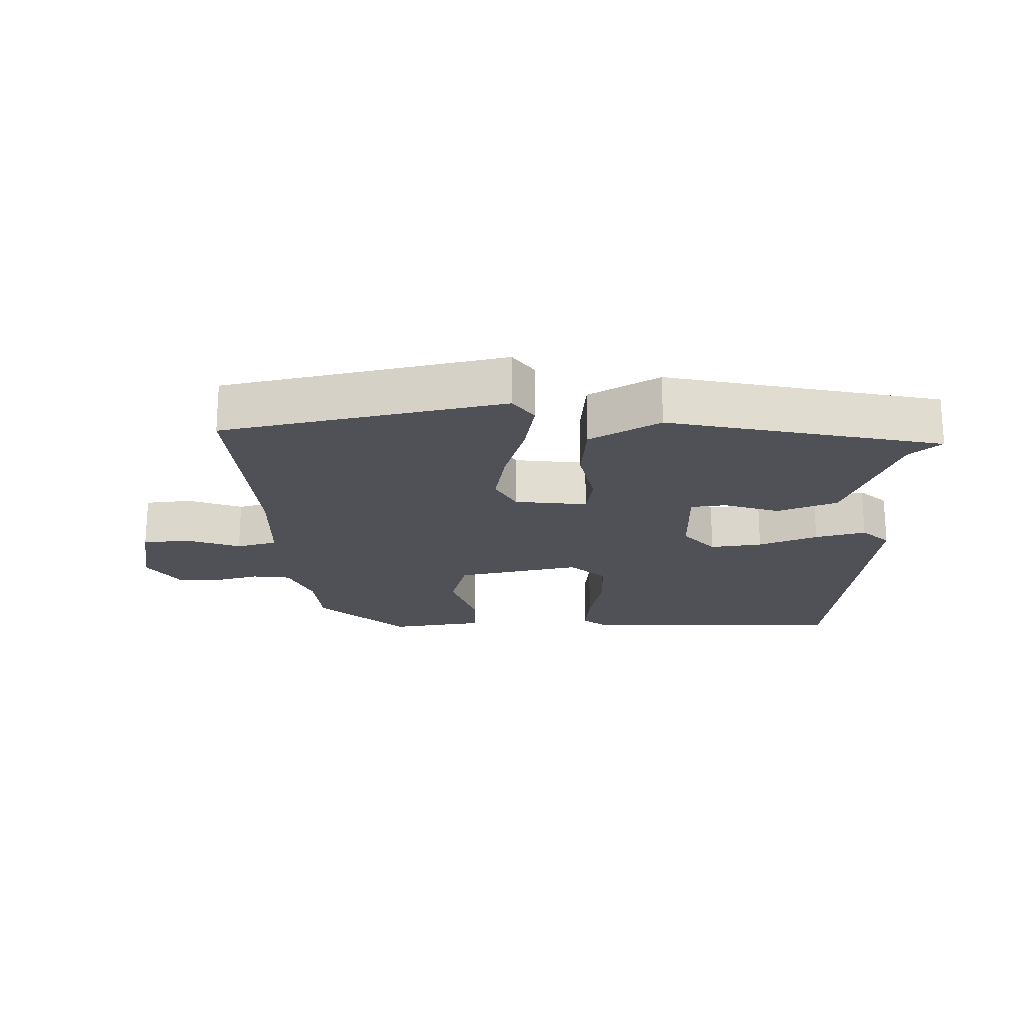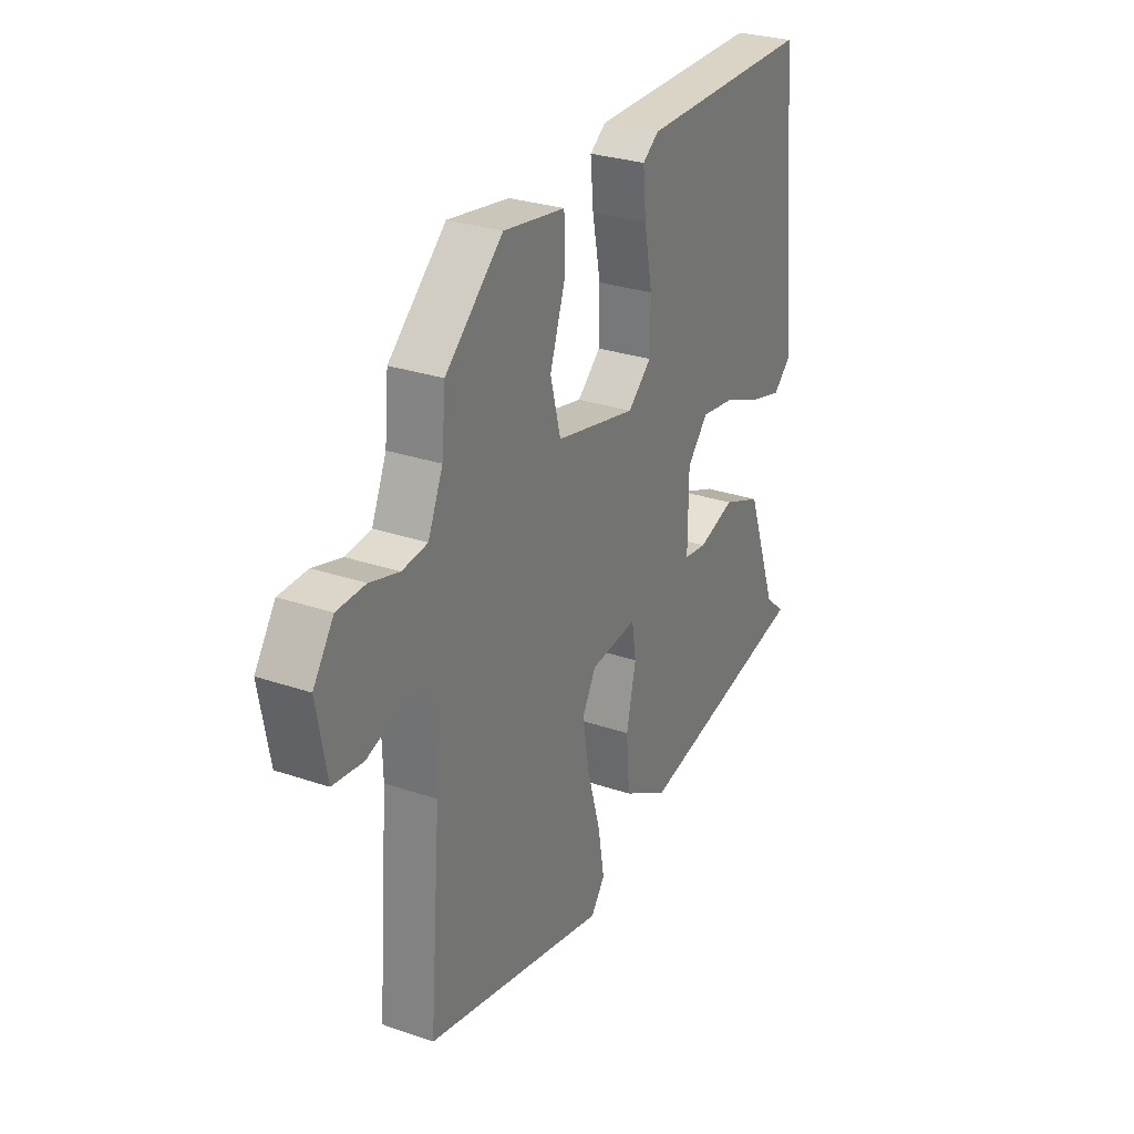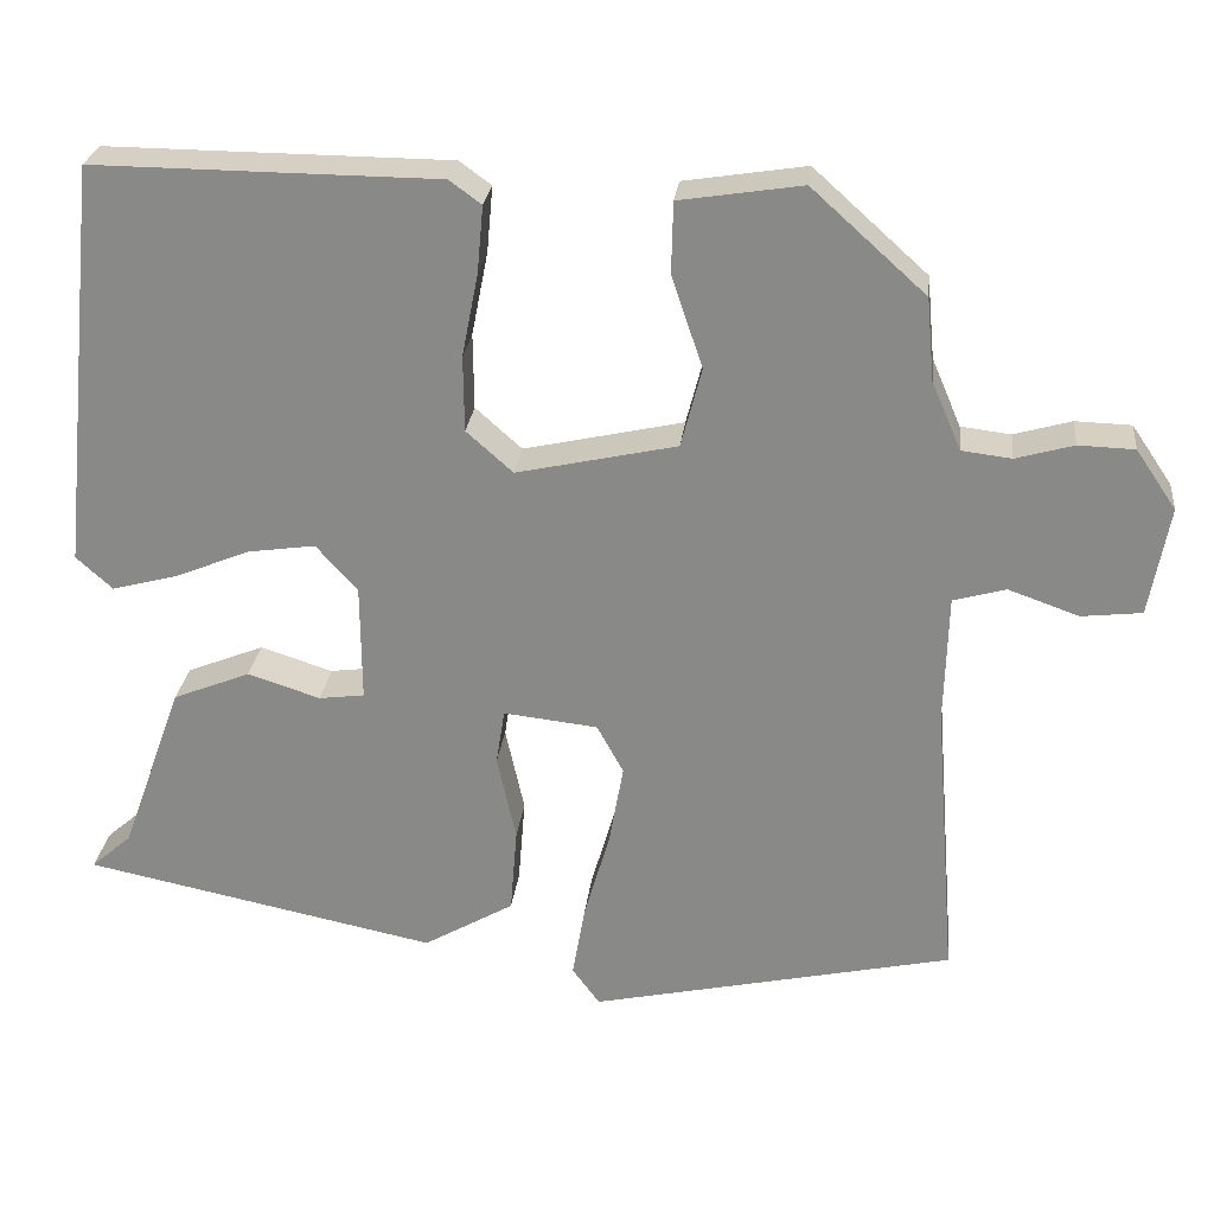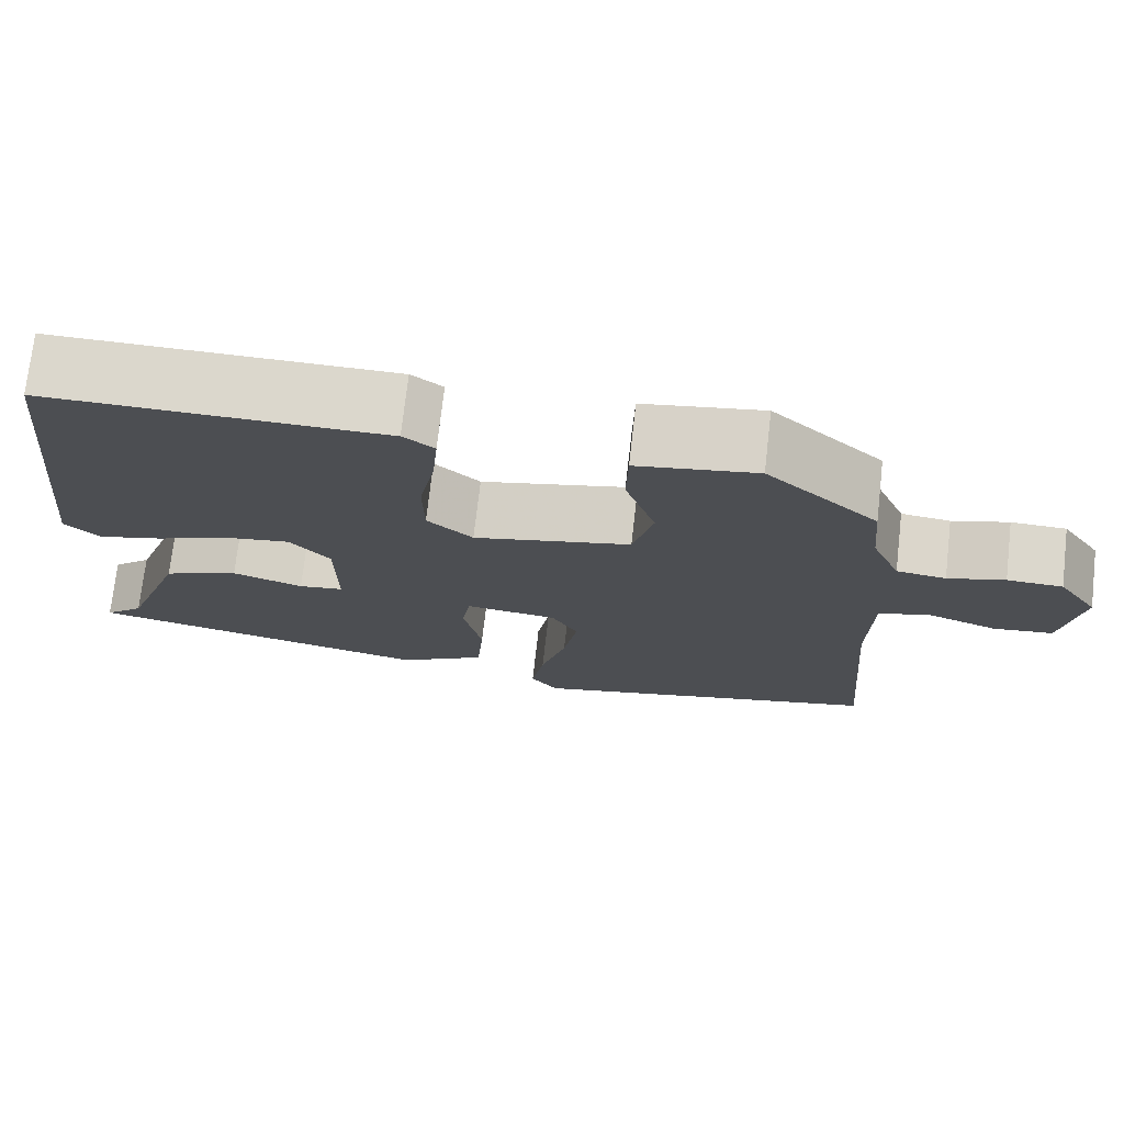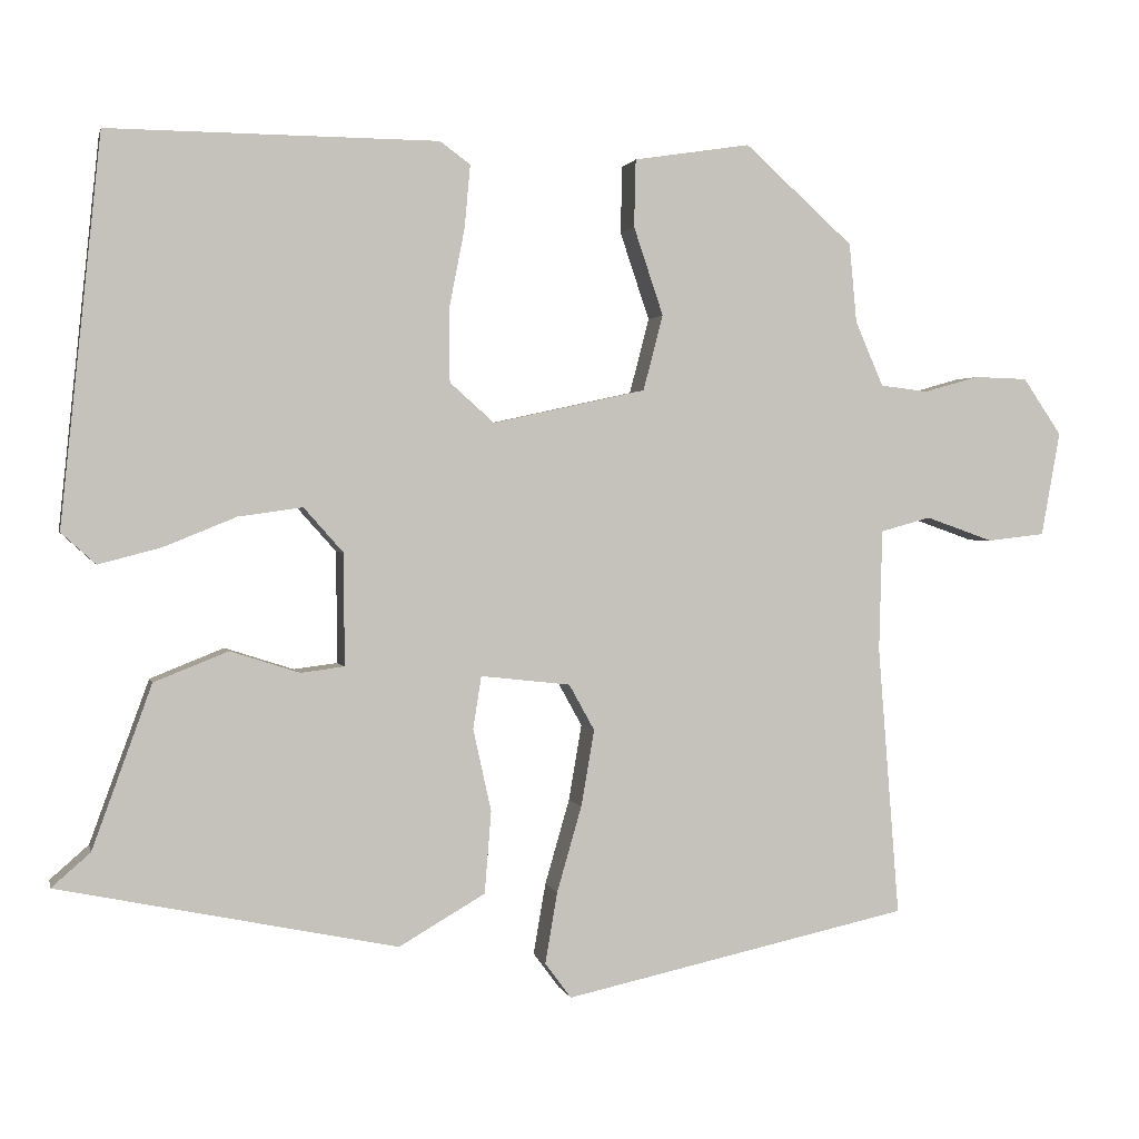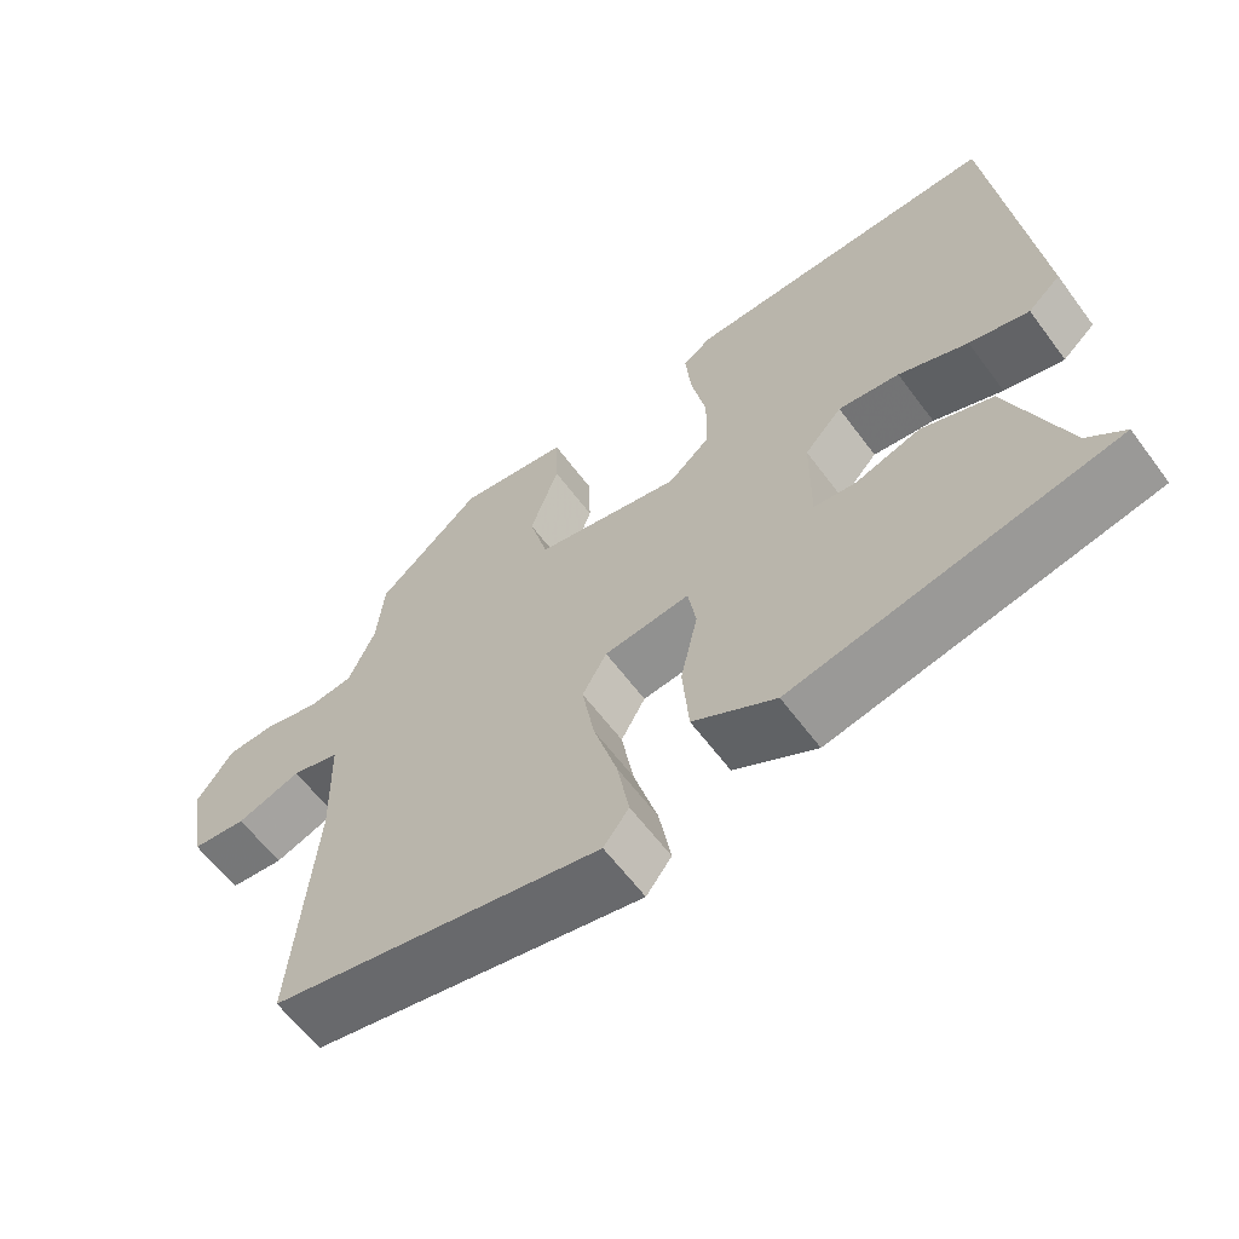
<metadata>
{"format":"obj","ext":"obj","renderer":"f3d","projection":"perspective","resolution":1024,"background":"white","views":[{"elev":-20.4,"azim":-179.3,"up":"+Y"},{"elev":28.6,"azim":117.2,"up":"+Z"},{"elev":26.0,"azim":6.4,"up":"+Z"},{"elev":73.4,"azim":6.5,"up":"+Z"},{"elev":1.4,"azim":-12.5,"up":"+Z"},{"elev":-61.7,"azim":-143.4,"up":"+Z"}]}
</metadata>
<code>
v -0.441 0.07 0.495
v -0.041 0.07 0.492
v -0.004 0.07 0.465
v -0.011 0.07 0.388
v -0.03 0.07 0.291
v -0.029 0.07 0.203
v 0.025 0.07 0.155
v 0.211 0.07 0.196
v 0.235 0.07 0.288
v 0.199 0.07 0.395
v 0.201 0.07 0.477
v 0.343 0.07 0.499
v 0.475 0.07 0.38
v 0.484 0.07 0.284
v 0.518 0.07 0.205
v 0.576 0.07 0.198
v 0.643 0.07 0.217
v 0.708 0.07 0.215
v 0.755 0.07 0.146
v 0.732 0.07 0.019
v 0.662 0.07 0.011
v 0.58 0.07 0.04
v 0.519 0.07 0.023
v 0.515 0.07 -0.125
v 0.541 0.07 -0.454
v 0.12 0.07 -0.546
v 0.088 0.07 -0.503
v 0.103 0.07 -0.416
v 0.133 0.07 -0.312
v 0.149 0.07 -0.219
v 0.118 0.07 -0.163
v 0.009 0.07 -0.151
v -0.001 0.07 -0.215
v 0.021 0.07 -0.315
v 0.013 0.07 -0.415
v -0.092 0.07 -0.476
v -0.503 0.07 -0.392
v -0.456 0.07 -0.351
v -0.384 0.07 -0.153
v -0.294 0.07 -0.117
v -0.21 0.07 -0.144
v -0.157 0.07 -0.137
v -0.158 0.07 -0.001
v -0.206 0.07 0.053
v -0.284 0.07 0.042
v -0.372 0.07 0.006
v -0.448 0.07 -0.014
v -0.49 0.07 0.024
v -0.441 0 0.495
v -0.041 0 0.492
v -0.004 0 0.465
v -0.011 0 0.388
v -0.03 0 0.291
v -0.029 0 0.203
v 0.025 0 0.155
v 0.211 0 0.196
v 0.235 0 0.288
v 0.199 0 0.395
v 0.201 0 0.477
v 0.343 0 0.499
v 0.475 0 0.38
v 0.484 0 0.284
v 0.518 0 0.205
v 0.576 0 0.198
v 0.643 0 0.217
v 0.708 0 0.215
v 0.755 0 0.146
v 0.732 0 0.019
v 0.662 0 0.011
v 0.58 0 0.04
v 0.519 0 0.023
v 0.515 0 -0.125
v 0.541 0 -0.454
v 0.12 0 -0.546
v 0.088 0 -0.503
v 0.103 0 -0.416
v 0.133 0 -0.312
v 0.149 0 -0.219
v 0.118 0 -0.163
v 0.009 0 -0.151
v -0.001 0 -0.215
v 0.021 0 -0.315
v 0.013 0 -0.415
v -0.092 0 -0.476
v -0.503 0 -0.392
v -0.456 0 -0.351
v -0.384 0 -0.153
v -0.294 0 -0.117
v -0.21 0 -0.144
v -0.157 0 -0.137
v -0.158 0 -0.001
v -0.206 0 0.053
v -0.284 0 0.042
v -0.372 0 0.006
v -0.448 0 -0.014
v -0.49 0 0.024
f 3 4 5
f 2 3 5
f 1 2 5
f 48 1 5
f 47 48 5
f 46 47 5
f 45 46 5
f 44 45 5 6
f 43 44 6 7
f 42 43 7 8
f 38 39 40 41
f 38 41 42
f 37 38 42
f 36 37 42
f 35 36 42
f 34 35 42
f 33 34 42
f 32 33 42
f 27 28 29
f 26 27 29
f 25 26 29
f 24 25 29
f 23 24 29 30
f 20 21 22
f 19 20 22
f 18 19 22
f 17 18 22
f 16 17 22
f 15 16 22 23
f 23 30 31
f 15 23 31
f 14 15 31
f 12 13 14
f 11 12 14
f 10 11 14
f 9 10 14
f 32 42 8
f 31 32 8
f 8 9 14 31
f 53 52 51
f 53 51 50
f 53 50 49
f 53 49 96
f 53 96 95
f 53 95 94
f 53 94 93
f 54 53 93 92
f 55 54 92 91
f 56 55 91 90
f 89 88 87 86
f 90 89 86
f 90 86 85
f 90 85 84
f 90 84 83
f 90 83 82
f 90 82 81
f 90 81 80
f 77 76 75
f 77 75 74
f 77 74 73
f 77 73 72
f 78 77 72 71
f 70 69 68
f 70 68 67
f 70 67 66
f 70 66 65
f 70 65 64
f 71 70 64 63
f 79 78 71
f 79 71 63
f 79 63 62
f 62 61 60
f 62 60 59
f 62 59 58
f 62 58 57
f 56 90 80
f 56 80 79
f 79 62 57 56
f 1 49 50 2
f 2 50 51 3
f 3 51 52 4
f 4 52 53 5
f 5 53 54 6
f 6 54 55 7
f 7 55 56 8
f 8 56 57 9
f 9 57 58 10
f 10 58 59 11
f 11 59 60 12
f 12 60 61 13
f 13 61 62 14
f 14 62 63 15
f 15 63 64 16
f 16 64 65 17
f 17 65 66 18
f 18 66 67 19
f 19 67 68 20
f 20 68 69 21
f 21 69 70 22
f 22 70 71 23
f 23 71 72 24
f 24 72 73 25
f 25 73 74 26
f 26 74 75 27
f 27 75 76 28
f 28 76 77 29
f 29 77 78 30
f 30 78 79 31
f 31 79 80 32
f 32 80 81 33
f 33 81 82 34
f 34 82 83 35
f 35 83 84 36
f 36 84 85 37
f 37 85 86 38
f 38 86 87 39
f 39 87 88 40
f 40 88 89 41
f 41 89 90 42
f 42 90 91 43
f 43 91 92 44
f 44 92 93 45
f 45 93 94 46
f 46 94 95 47
f 47 95 96 48
f 48 96 49 1

</code>
